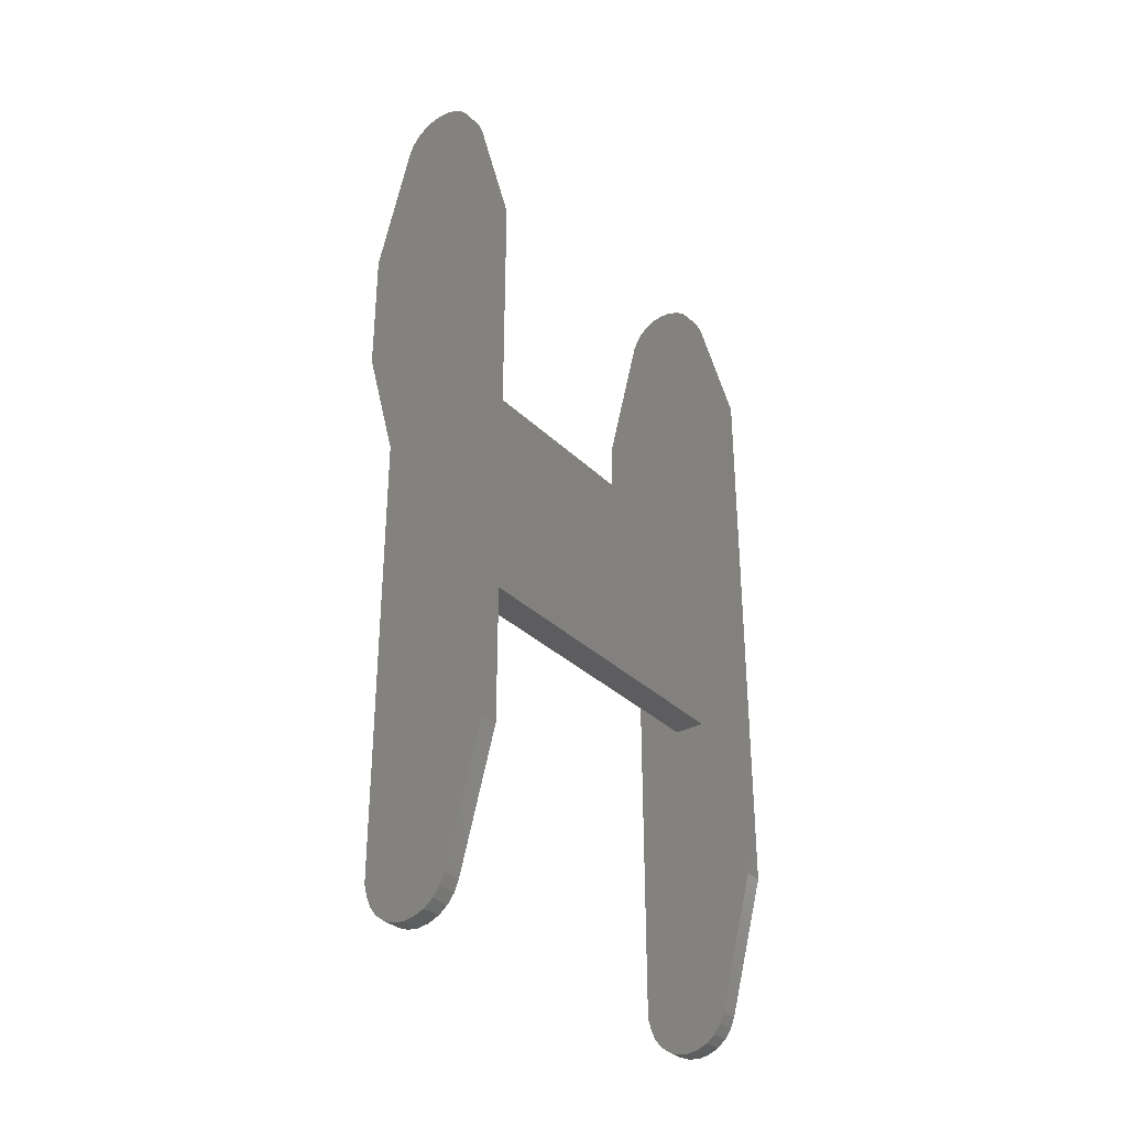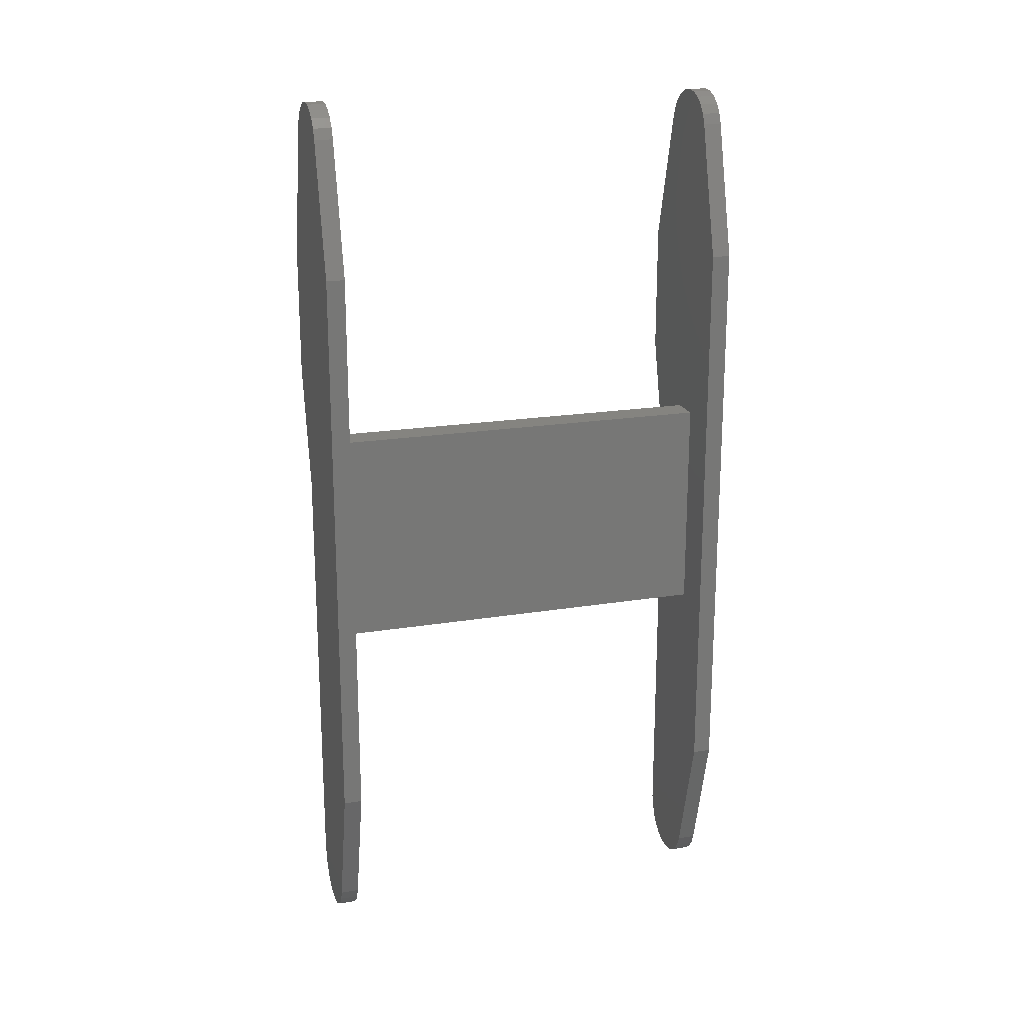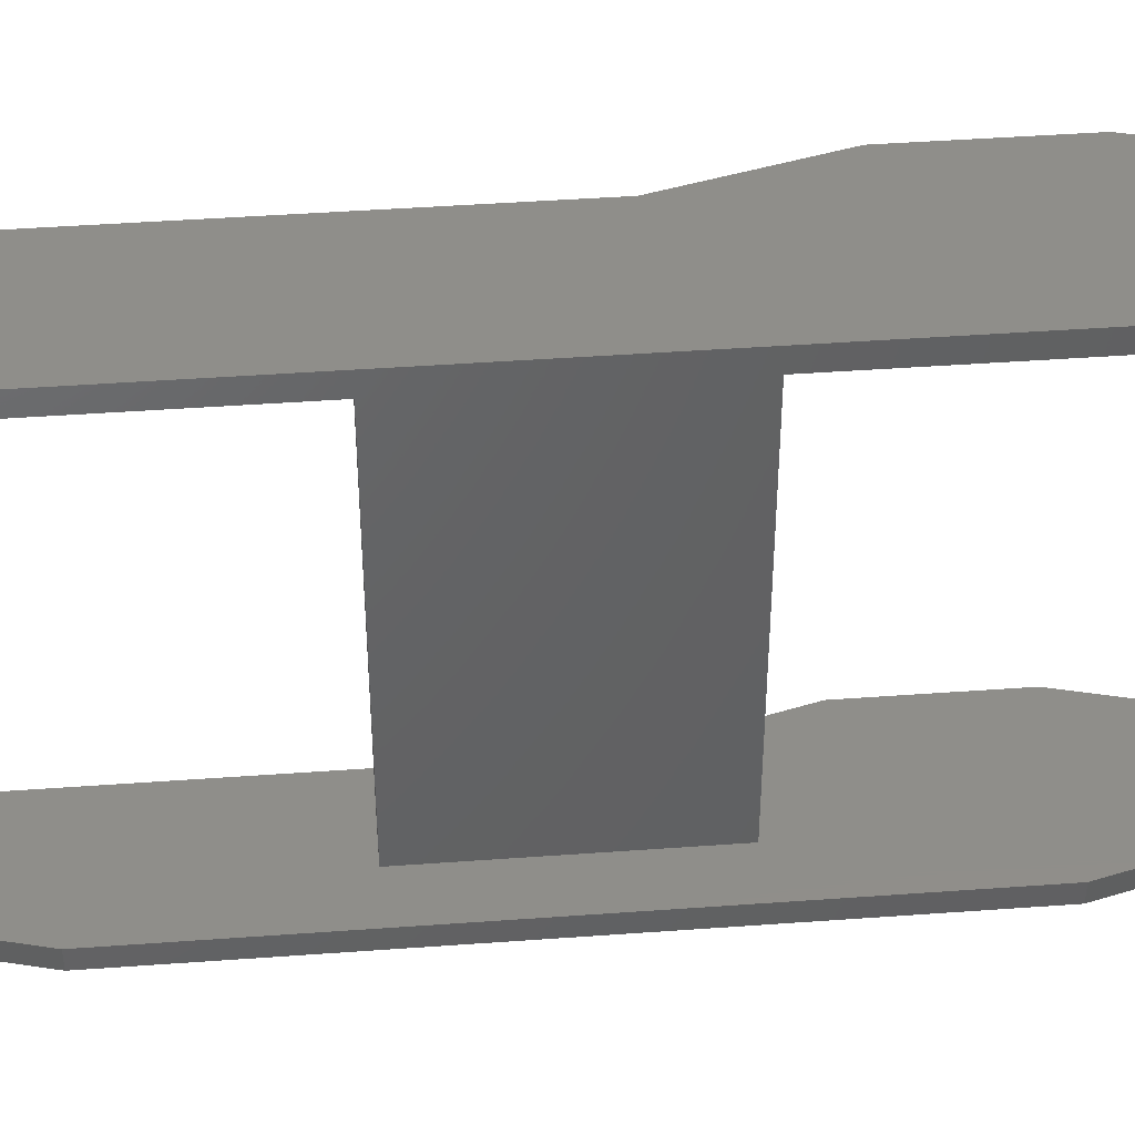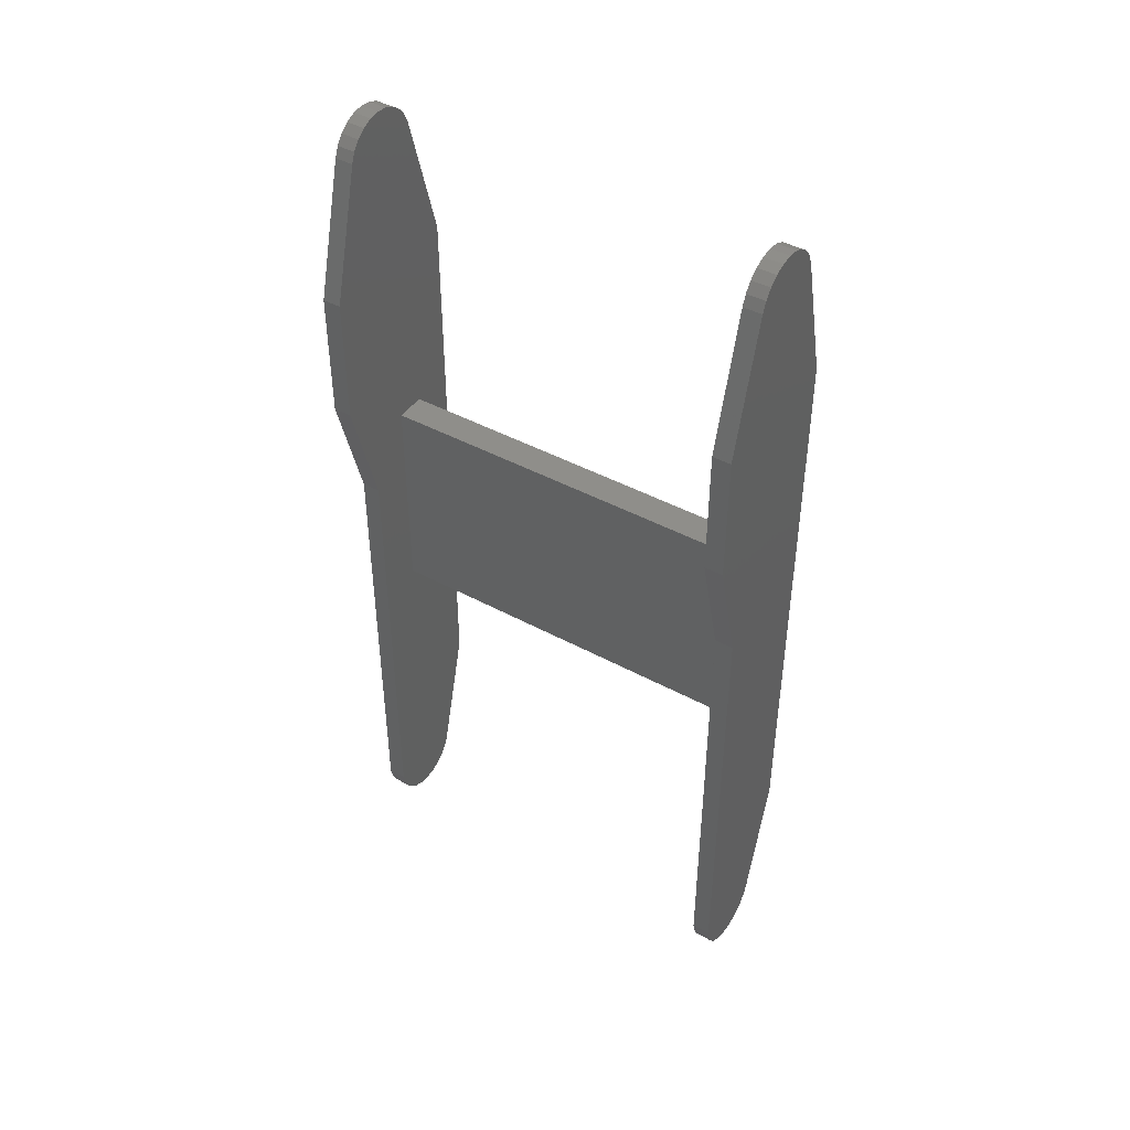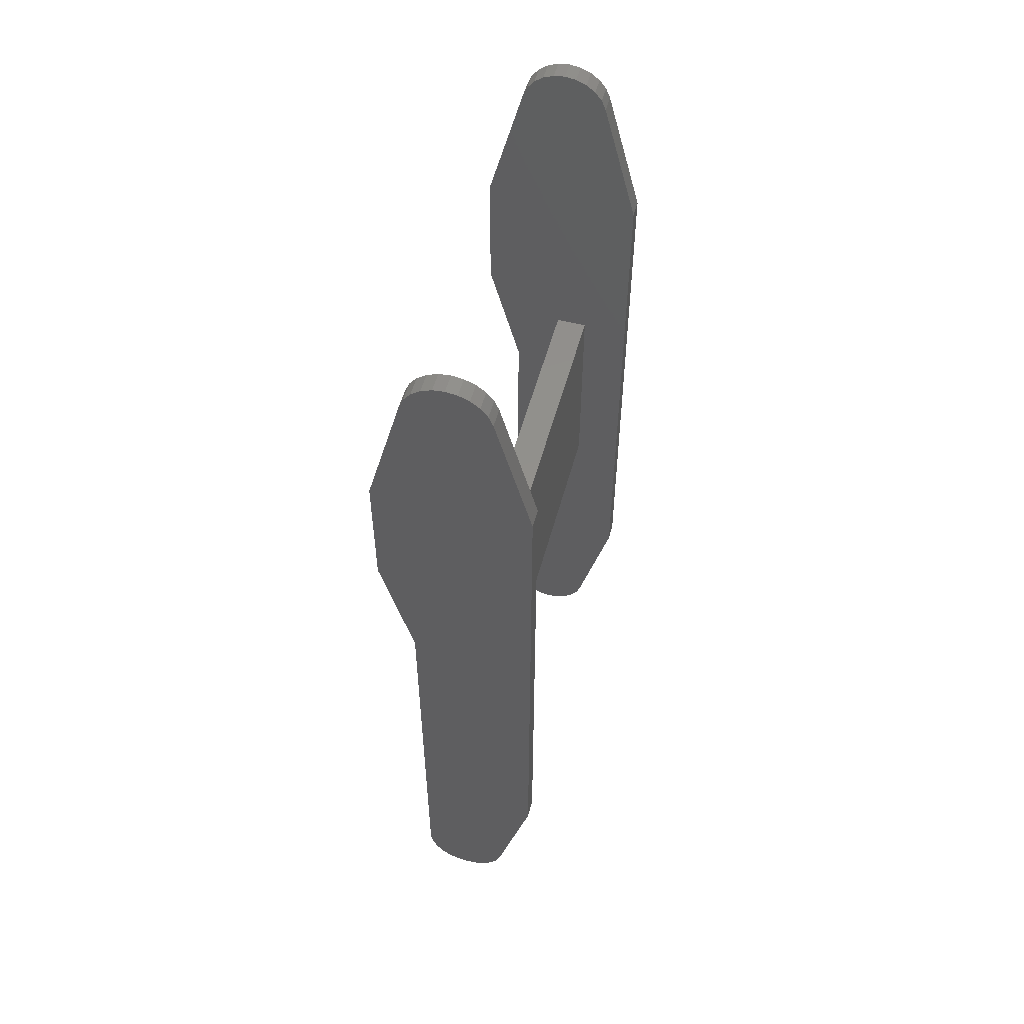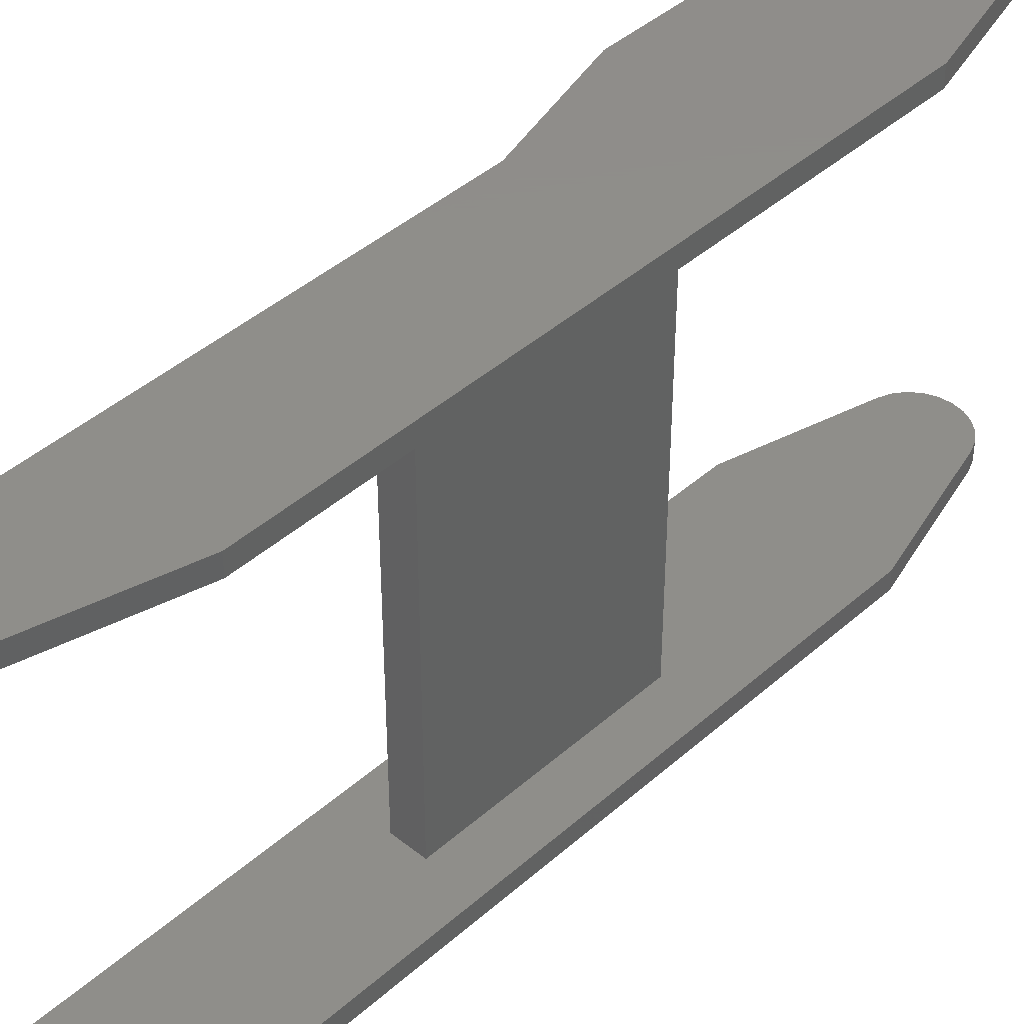
<metadata>
{"format":"stl","ext":"stl","renderer":"f3d","projection":"perspective","resolution":1024,"background":"white","views":[{"elev":-32.6,"azim":-142.9,"up":"+Z"},{"elev":19.4,"azim":-107.2,"up":"+Z"},{"elev":43.9,"azim":-94.9,"up":"+Y"},{"elev":43.6,"azim":122.7,"up":"+Z"},{"elev":53.8,"azim":-164.9,"up":"+Z"},{"elev":42.6,"azim":-136.4,"up":"+Y"}]}
</metadata>
<code>
# stl→obj: 120 verts, 236 faces
v -0.0001064 -0.03175 -0.049
v -0.0001064 -0.03175 -0.084
v -0.0001064 0.03175 -0.049
v -0.0001064 0.03175 -0.084
v 0.007287 0.03175 -0.05985
v 0.0125 0.03175 -0.0404
v 0.0125 0.03175 -0.0196
v -0.005106 0.03175 -0.084
v -0.0125 0.03175 -0.1129
v 0.007287 0.03175 -0.1323
v -0.005106 0.03175 -0.049
v -0.0125 0.03175 -0.0196
v 0.006761 0.03175 0.001812
v -0.006761 0.03175 0.001812
v 0.006062 0.03175 0.0035
v 0.00495 0.03175 0.00495
v 0.0035 0.03175 0.006062
v 0.001812 0.03175 0.006761
v -8.604e-18 0.03175 0.007
v -0.001812 0.03175 0.006761
v -0.0035 0.03175 0.006062
v -0.00495 0.03175 0.00495
v -0.006062 0.03175 0.0035
v -0.006761 0.03175 -0.1343
v -0.006062 0.03175 -0.136
v -0.00495 0.03175 -0.1374
v -0.0035 0.03175 -0.1386
v -0.001812 0.03175 -0.1393
v -3.914e-17 0.03175 -0.1395
v 0.001812 0.03175 -0.1393
v 0.006761 0.03175 -0.1343
v 0.0035 0.03175 -0.1386
v 0.00495 0.03175 -0.1374
v 0.006062 0.03175 -0.136
v -0.005106 -0.03175 -0.084
v -0.005106 -0.03175 -0.049
v 0.007287 0.03475 -0.05985
v 0.007287 0.03475 -0.1323
v 0.0125 0.03475 -0.0404
v 0.0125 0.03475 -0.0196
v 0.006761 0.03475 0.001812
v 0.006761 0.03475 -0.1343
v -0.006761 0.03475 -0.1343
v -0.006062 0.03475 -0.136
v -0.00495 0.03475 -0.1374
v -0.0035 0.03475 -0.1386
v -0.001812 0.03475 -0.1393
v -3.914e-17 0.03475 -0.1395
v 0.001812 0.03475 -0.1393
v 0.0035 0.03475 -0.1386
v 0.00495 0.03475 -0.1374
v 0.006062 0.03475 -0.136
v -0.0125 0.03475 -0.1129
v -0.0125 0.03475 -0.0196
v -0.006761 0.03475 0.001812
v 0.006062 0.03475 0.0035
v 0.00495 0.03475 0.00495
v 0.0035 0.03475 0.006062
v 0.001812 0.03475 0.006761
v -8.604e-18 0.03475 0.007
v -0.001812 0.03475 0.006761
v -0.0035 0.03475 0.006062
v -0.00495 0.03475 0.00495
v -0.006062 0.03475 0.0035
v 0.007287 -0.03175 -0.05985
v 0.007287 -0.03175 -0.1323
v -0.0125 -0.03175 -0.1129
v -0.006761 -0.03175 -0.1343
v -0.006062 -0.03175 -0.136
v -0.00495 -0.03175 -0.1374
v -0.0035 -0.03175 -0.1386
v -0.001812 -0.03175 -0.1393
v -1.332e-17 -0.03175 -0.1395
v 0.001812 -0.03175 -0.1393
v 0.006761 -0.03175 -0.1343
v 0.0035 -0.03175 -0.1386
v 0.00495 -0.03175 -0.1374
v 0.006062 -0.03175 -0.136
v 0.0125 -0.03175 -0.0196
v 0.0125 -0.03175 -0.0404
v -0.0125 -0.03175 -0.0196
v 0.006761 -0.03175 0.001812
v -0.006761 -0.03175 0.001812
v 0.006062 -0.03175 0.0035
v 0.00495 -0.03175 0.00495
v 0.0035 -0.03175 0.006062
v 0.001812 -0.03175 0.006761
v -2.22e-18 -0.03175 0.007
v -0.001812 -0.03175 0.006761
v -0.0035 -0.03175 0.006062
v -0.00495 -0.03175 0.00495
v -0.006062 -0.03175 0.0035
v 0.007287 -0.03475 -0.05985
v 0.007287 -0.03475 -0.1323
v 0.0125 -0.03475 -0.0404
v 0.0125 -0.03475 -0.0196
v 0.006761 -0.03475 0.001812
v 0.006761 -0.03475 -0.1343
v -0.006761 -0.03475 -0.1343
v -0.006062 -0.03475 -0.136
v -0.00495 -0.03475 -0.1374
v -0.0035 -0.03475 -0.1386
v -0.001812 -0.03475 -0.1393
v -1.332e-17 -0.03475 -0.1395
v 0.001812 -0.03475 -0.1393
v 0.0035 -0.03475 -0.1386
v 0.00495 -0.03475 -0.1374
v 0.006062 -0.03475 -0.136
v -0.0125 -0.03475 -0.1129
v -0.0125 -0.03475 -0.0196
v -0.006761 -0.03475 0.001812
v 0.006062 -0.03475 0.0035
v 0.00495 -0.03475 0.00495
v 0.0035 -0.03475 0.006062
v 0.001812 -0.03475 0.006761
v -2.22e-18 -0.03475 0.007
v -0.001812 -0.03475 0.006761
v -0.0035 -0.03475 0.006062
v -0.00495 -0.03475 0.00495
v -0.006062 -0.03475 0.0035
f 1 2 3
f 3 2 4
f 4 5 3
f 3 5 6
f 3 6 7
f 8 9 4
f 4 9 10
f 4 10 5
f 8 11 9
f 9 11 12
f 12 11 7
f 12 7 13
f 11 3 7
f 12 13 14
f 14 13 15
f 14 15 16
f 16 17 14
f 14 17 18
f 14 18 19
f 19 20 14
f 14 20 21
f 14 21 22
f 22 23 14
f 9 24 10
f 10 24 25
f 10 25 26
f 26 27 10
f 10 27 28
f 10 28 29
f 29 30 10
f 10 30 31
f 31 30 32
f 31 32 33
f 33 34 31
f 35 36 8
f 8 36 11
f 5 10 37
f 37 10 38
f 37 39 5
f 5 39 6
f 40 41 7
f 7 41 13
f 39 40 6
f 6 40 7
f 42 38 31
f 31 38 10
f 24 43 25
f 25 43 44
f 25 44 26
f 26 44 45
f 26 45 27
f 27 45 46
f 27 46 28
f 28 46 47
f 28 47 29
f 29 47 48
f 29 48 30
f 30 48 49
f 30 49 32
f 32 49 50
f 32 50 33
f 33 50 51
f 33 51 34
f 34 51 52
f 34 52 31
f 31 52 42
f 53 43 9
f 9 43 24
f 54 53 12
f 12 53 9
f 55 54 14
f 14 54 12
f 13 41 15
f 15 41 56
f 15 56 16
f 16 56 57
f 16 57 17
f 17 57 58
f 17 58 18
f 18 58 59
f 18 59 19
f 19 59 60
f 19 60 20
f 20 60 61
f 20 61 21
f 21 61 62
f 21 62 22
f 22 62 63
f 22 63 23
f 23 63 64
f 23 64 14
f 14 64 55
f 1 65 2
f 2 65 66
f 2 66 67
f 67 66 68
f 68 66 69
f 69 66 70
f 70 66 71
f 71 66 72
f 72 66 73
f 73 66 74
f 74 66 75
f 74 75 76
f 76 75 77
f 77 75 78
f 36 79 1
f 1 79 80
f 1 80 65
f 35 67 36
f 36 67 81
f 36 81 79
f 79 81 82
f 82 81 83
f 82 83 84
f 84 83 85
f 85 83 86
f 86 83 87
f 87 83 88
f 88 83 89
f 89 83 90
f 90 83 91
f 91 83 92
f 35 2 67
f 93 94 65
f 65 94 66
f 65 80 93
f 93 80 95
f 79 82 96
f 96 82 97
f 80 79 95
f 95 79 96
f 75 66 98
f 98 66 94
f 99 68 100
f 100 68 69
f 100 69 101
f 101 69 70
f 101 70 102
f 102 70 71
f 102 71 103
f 103 71 72
f 103 72 104
f 104 72 73
f 104 73 105
f 105 73 74
f 105 74 106
f 106 74 76
f 106 76 107
f 107 76 77
f 107 77 108
f 108 77 78
f 108 78 98
f 98 78 75
f 67 68 109
f 109 68 99
f 81 67 110
f 110 67 109
f 83 81 111
f 111 81 110
f 97 82 112
f 112 82 84
f 112 84 113
f 113 84 85
f 113 85 114
f 114 85 86
f 114 86 115
f 115 86 87
f 115 87 116
f 116 87 88
f 116 88 117
f 117 88 89
f 117 89 118
f 118 89 90
f 118 90 119
f 119 90 91
f 119 91 120
f 120 91 92
f 120 92 111
f 111 92 83
f 93 107 94
f 94 107 108
f 94 108 98
f 95 96 93
f 93 96 97
f 93 97 112
f 112 113 93
f 93 113 114
f 93 114 115
f 115 116 93
f 93 116 117
f 93 117 118
f 118 119 93
f 93 119 111
f 93 111 110
f 119 120 111
f 110 109 93
f 93 109 99
f 93 99 101
f 101 99 100
f 101 102 93
f 93 102 103
f 93 103 104
f 104 105 93
f 93 105 106
f 93 106 107
f 38 51 37
f 37 51 50
f 37 50 49
f 42 52 38
f 38 52 51
f 49 48 37
f 37 48 47
f 37 47 46
f 46 45 37
f 37 45 43
f 37 43 53
f 45 44 43
f 53 54 37
f 37 54 55
f 37 55 63
f 63 55 64
f 63 62 37
f 37 62 61
f 37 61 60
f 60 59 37
f 37 59 58
f 37 58 57
f 57 56 37
f 37 56 41
f 37 41 40
f 40 39 37
f 35 8 2
f 2 8 4
f 11 36 3
f 3 36 1

</code>
